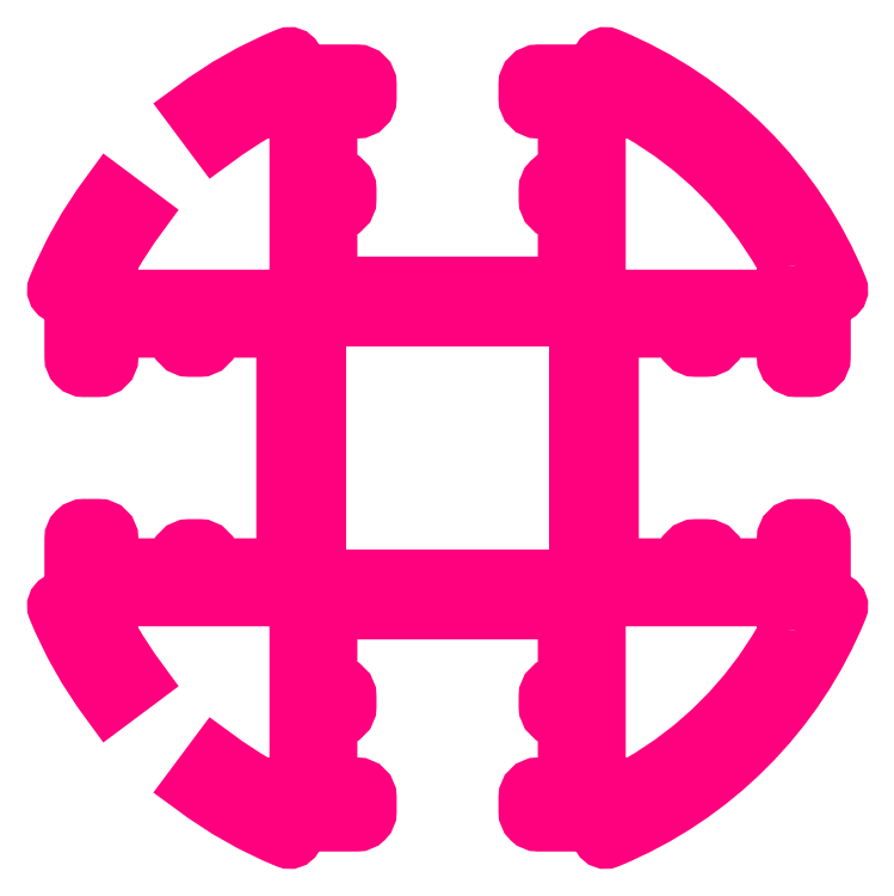
<metadata>
{"format":"dxf","ext":"dxf","renderer":"ezdxf+matplotlib","layout":"modelspace","background":"white","min_lineweight":24,"dpi":150}
</metadata>
<code>
0
SECTION
2
ENTITIES
0
INSERT
8
0
2
ANTETLIKAGIT
10
70.4
20
-171.1
30
0
0
INSERT
8
ASHADE
2
AVE_RENDER
10
0
20
0
30
0
0
INSERT
8
ASHADE
2
AVE_RENDER
10
0
20
0
30
0
0
INSERT
8
ASHADE
2
AVE_RENDER
10
0
20
0
30
0
0
POINT
8
DEFPOINTS
10
-561.5
20
-89.24
30
0
0
POINT
8
DEFPOINTS
10
-532.5
20
-89.24
30
0
0
POINT
8
DEFPOINTS
10
-532.5
20
-65.76
30
0
0
POLYLINE
8
ANA
66
     1
10
0
20
0
30
0
70
     1
0
VERTEX
8
ANA
10
-474.5
20
-32.47
30
0
42
0.1306
0
VERTEX
8
ANA
10
-474.6
20
-31.97
30
0
42
0.1338
0
VERTEX
8
ANA
10
-481.7
20
-24.83
30
0
42
0.1306
0
VERTEX
8
ANA
10
-482.2
20
-24.7
30
0
0
VERTEX
8
ANA
10
-483.9
20
-24.7
30
0
0
VERTEX
8
ANA
10
-483.9
20
-33.15
30
0
42
0.4142
0
VERTEX
8
ANA
10
-482.9
20
-34.15
30
0
0
VERTEX
8
ANA
10
-474.5
20
-34.15
30
0
0
SEQEND
8
ANA
0
POLYLINE
8
ANA
66
     1
10
0
20
0
30
0
0
VERTEX
8
ANA
10
-484.8
20
-52.28
30
0
0
VERTEX
8
ANA
10
-484.8
20
-52.28
30
0
0
SEQEND
8
ANA
0
POLYLINE
8
ANA
66
     1
10
0
20
0
30
0
70
     1
0
VERTEX
8
ANA
10
-474.5
20
-50.53
30
0
42
-0.1306
0
VERTEX
8
ANA
10
-474.6
20
-51.03
30
0
42
-0.1338
0
VERTEX
8
ANA
10
-481.7
20
-58.17
30
0
42
-0.1306
0
VERTEX
8
ANA
10
-482.2
20
-58.3
30
0
0
VERTEX
8
ANA
10
-483.9
20
-58.3
30
0
0
VERTEX
8
ANA
10
-483.9
20
-49.85
30
0
42
-0.4142
0
VERTEX
8
ANA
10
-482.9
20
-48.85
30
0
0
VERTEX
8
ANA
10
-474.5
20
-48.85
30
0
0
SEQEND
8
ANA
0
POLYLINE
8
ANA
66
     1
10
0
20
0
30
0
70
     1
0
VERTEX
8
ANA
10
-499.3
20
-41.5
30
0
0
VERTEX
8
ANA
10
-499.3
20
-47.45
30
0
0
VERTEX
8
ANA
10
-503.1
20
-47.45
30
0
0
VERTEX
8
ANA
10
-503.1
20
-47
30
0
42
0.4142
0
VERTEX
8
ANA
10
-503.6
20
-46.5
30
0
0
VERTEX
8
ANA
10
-504.1
20
-46.5
30
0
42
0.4142
0
VERTEX
8
ANA
10
-504.6
20
-47
30
0
0
VERTEX
8
ANA
10
-504.6
20
-47.45
30
0
0
VERTEX
8
ANA
10
-508.1
20
-47.45
30
0
0
VERTEX
8
ANA
10
-508.1
20
-46
30
0
42
0.4142
0
VERTEX
8
ANA
10
-508.6
20
-45.5
30
0
0
VERTEX
8
ANA
10
-509.3
20
-45.5
30
0
42
0.4142
0
VERTEX
8
ANA
10
-509.8
20
-46
30
0
0
VERTEX
8
ANA
10
-509.8
20
-48.75
30
0
0
VERTEX
8
ANA
10
-510.5
20
-49.16
30
0
42
0.3812
0
VERTEX
8
ANA
10
-510.6
20
-49.42
30
0
42
0.06332
0
VERTEX
8
ANA
10
-508
20
-54
30
0
0
VERTEX
8
ANA
10
-506.7
20
-52.99
30
0
42
-0.03051
0
VERTEX
8
ANA
10
-507.9
20
-51.03
30
0
42
-0.1306
0
VERTEX
8
ANA
10
-508.1
20
-50.53
30
0
0
VERTEX
8
ANA
10
-508.1
20
-48.85
30
0
0
VERTEX
8
ANA
10
-499.6
20
-48.85
30
0
42
-0.4142
0
VERTEX
8
ANA
10
-498.6
20
-49.85
30
0
0
VERTEX
8
ANA
10
-498.6
20
-58.3
30
0
0
VERTEX
8
ANA
10
-500.3
20
-58.3
30
0
42
-0.1306
0
VERTEX
8
ANA
10
-500.8
20
-58.17
30
0
42
-0.03051
0
VERTEX
8
ANA
10
-502.8
20
-56.88
30
0
0
VERTEX
8
ANA
10
-503.8
20
-58.25
30
0
42
0.06332
0
VERTEX
8
ANA
10
-499.2
20
-60.84
30
0
42
0.3812
0
VERTEX
8
ANA
10
-498.9
20
-60.75
30
0
0
VERTEX
8
ANA
10
-498.5
20
-60
30
0
0
VERTEX
8
ANA
10
-495.8
20
-60
30
0
42
0.4142
0
VERTEX
8
ANA
10
-495.3
20
-59.5
30
0
0
VERTEX
8
ANA
10
-495.3
20
-58.8
30
0
42
0.4142
0
VERTEX
8
ANA
10
-495.8
20
-58.3
30
0
0
VERTEX
8
ANA
10
-497.2
20
-58.3
30
0
0
VERTEX
8
ANA
10
-497.2
20
-54.8
30
0
0
VERTEX
8
ANA
10
-496.8
20
-54.8
30
0
42
0.4142
0
VERTEX
8
ANA
10
-496.3
20
-54.3
30
0
0
VERTEX
8
ANA
10
-496.3
20
-53.8
30
0
42
0.4142
0
VERTEX
8
ANA
10
-496.8
20
-53.3
30
0
0
VERTEX
8
ANA
10
-497.2
20
-53.3
30
0
0
VERTEX
8
ANA
10
-497.2
20
-49.5
30
0
0
VERTEX
8
ANA
10
-485.3
20
-49.5
30
0
0
VERTEX
8
ANA
10
-485.3
20
-53.3
30
0
0
VERTEX
8
ANA
10
-485.8
20
-53.3
30
0
42
0.4142
0
VERTEX
8
ANA
10
-486.3
20
-53.8
30
0
0
VERTEX
8
ANA
10
-486.3
20
-54.3
30
0
42
0.4142
0
VERTEX
8
ANA
10
-485.8
20
-54.8
30
0
0
VERTEX
8
ANA
10
-485.3
20
-54.8
30
0
0
VERTEX
8
ANA
10
-485.3
20
-58.3
30
0
0
VERTEX
8
ANA
10
-486.8
20
-58.3
30
0
42
0.4142
0
VERTEX
8
ANA
10
-487.3
20
-58.8
30
0
0
VERTEX
8
ANA
10
-487.3
20
-59.5
30
0
42
0.4142
0
VERTEX
8
ANA
10
-486.8
20
-60
30
0
0
VERTEX
8
ANA
10
-484
20
-60
30
0
0
VERTEX
8
ANA
10
-483.6
20
-60.75
30
0
42
0.3812
0
VERTEX
8
ANA
10
-483.4
20
-60.84
30
0
42
0.2011
0
VERTEX
8
ANA
10
-471.9
20
-49.42
30
0
42
0.3812
0
VERTEX
8
ANA
10
-472
20
-49.16
30
0
0
VERTEX
8
ANA
10
-472.8
20
-48.75
30
0
0
VERTEX
8
ANA
10
-472.8
20
-46
30
0
42
0.4142
0
VERTEX
8
ANA
10
-473.3
20
-45.5
30
0
0
VERTEX
8
ANA
10
-474
20
-45.5
30
0
42
0.4142
0
VERTEX
8
ANA
10
-474.5
20
-46
30
0
0
VERTEX
8
ANA
10
-474.5
20
-47.45
30
0
0
VERTEX
8
ANA
10
-478
20
-47.45
30
0
0
VERTEX
8
ANA
10
-478
20
-47
30
0
42
0.4142
0
VERTEX
8
ANA
10
-478.5
20
-46.5
30
0
0
VERTEX
8
ANA
10
-479
20
-46.5
30
0
42
0.4142
0
VERTEX
8
ANA
10
-479.5
20
-47
30
0
0
VERTEX
8
ANA
10
-479.5
20
-47.45
30
0
0
VERTEX
8
ANA
10
-483.3
20
-47.45
30
0
0
VERTEX
8
ANA
10
-483.3
20
-41.5
30
0
0
VERTEX
8
ANA
10
-483.3
20
-35.55
30
0
0
VERTEX
8
ANA
10
-479.5
20
-35.55
30
0
0
VERTEX
8
ANA
10
-479.5
20
-36
30
0
42
0.4142
0
VERTEX
8
ANA
10
-479
20
-36.5
30
0
0
VERTEX
8
ANA
10
-478.5
20
-36.5
30
0
42
0.4142
0
VERTEX
8
ANA
10
-478
20
-36
30
0
0
VERTEX
8
ANA
10
-478
20
-35.55
30
0
0
VERTEX
8
ANA
10
-474.5
20
-35.55
30
0
0
VERTEX
8
ANA
10
-474.5
20
-37
30
0
42
0.4142
0
VERTEX
8
ANA
10
-474
20
-37.5
30
0
0
VERTEX
8
ANA
10
-473.3
20
-37.5
30
0
42
0.4142
0
VERTEX
8
ANA
10
-472.8
20
-37
30
0
0
VERTEX
8
ANA
10
-472.8
20
-34.25
30
0
0
VERTEX
8
ANA
10
-472
20
-33.84
30
0
42
0.3812
0
VERTEX
8
ANA
10
-471.9
20
-33.58
30
0
42
0.2011
0
VERTEX
8
ANA
10
-483.4
20
-22.16
30
0
42
0.3812
0
VERTEX
8
ANA
10
-483.6
20
-22.25
30
0
0
VERTEX
8
ANA
10
-484
20
-23
30
0
0
VERTEX
8
ANA
10
-486.8
20
-23
30
0
42
0.4142
0
VERTEX
8
ANA
10
-487.3
20
-23.5
30
0
0
VERTEX
8
ANA
10
-487.3
20
-24.2
30
0
42
0.4142
0
VERTEX
8
ANA
10
-486.8
20
-24.7
30
0
0
VERTEX
8
ANA
10
-485.3
20
-24.7
30
0
0
VERTEX
8
ANA
10
-485.3
20
-28.2
30
0
0
VERTEX
8
ANA
10
-485.8
20
-28.2
30
0
42
0.4142
0
VERTEX
8
ANA
10
-486.3
20
-28.7
30
0
0
VERTEX
8
ANA
10
-486.3
20
-29.2
30
0
42
0.4142
0
VERTEX
8
ANA
10
-485.8
20
-29.7
30
0
0
VERTEX
8
ANA
10
-485.3
20
-29.7
30
0
0
VERTEX
8
ANA
10
-485.3
20
-33.5
30
0
0
VERTEX
8
ANA
10
-497.2
20
-33.5
30
0
0
VERTEX
8
ANA
10
-497.2
20
-29.7
30
0
0
VERTEX
8
ANA
10
-496.8
20
-29.7
30
0
42
0.4142
0
VERTEX
8
ANA
10
-496.3
20
-29.2
30
0
0
VERTEX
8
ANA
10
-496.3
20
-28.7
30
0
42
0.4142
0
VERTEX
8
ANA
10
-496.8
20
-28.2
30
0
0
VERTEX
8
ANA
10
-497.2
20
-28.2
30
0
0
VERTEX
8
ANA
10
-497.2
20
-24.7
30
0
0
VERTEX
8
ANA
10
-495.8
20
-24.7
30
0
42
0.4142
0
VERTEX
8
ANA
10
-495.3
20
-24.2
30
0
0
VERTEX
8
ANA
10
-495.3
20
-23.5
30
0
42
0.4142
0
VERTEX
8
ANA
10
-495.8
20
-23
30
0
0
VERTEX
8
ANA
10
-498.5
20
-23
30
0
0
VERTEX
8
ANA
10
-498.9
20
-22.25
30
0
42
0.3812
0
VERTEX
8
ANA
10
-499.2
20
-22.16
30
0
42
0.06332
0
VERTEX
8
ANA
10
-503.8
20
-24.75
30
0
0
VERTEX
8
ANA
10
-502.8
20
-26.12
30
0
42
-0.03051
0
VERTEX
8
ANA
10
-500.8
20
-24.83
30
0
42
-0.1306
0
VERTEX
8
ANA
10
-500.3
20
-24.7
30
0
0
VERTEX
8
ANA
10
-498.6
20
-24.7
30
0
0
VERTEX
8
ANA
10
-498.6
20
-33.15
30
0
42
-0.4142
0
VERTEX
8
ANA
10
-499.6
20
-34.15
30
0
0
VERTEX
8
ANA
10
-508.1
20
-34.15
30
0
0
VERTEX
8
ANA
10
-508.1
20
-32.47
30
0
42
-0.1306
0
VERTEX
8
ANA
10
-507.9
20
-31.97
30
0
42
-0.03051
0
VERTEX
8
ANA
10
-506.7
20
-30.01
30
0
0
VERTEX
8
ANA
10
-508
20
-29
30
0
42
0.06332
0
VERTEX
8
ANA
10
-510.6
20
-33.58
30
0
42
0.3812
0
VERTEX
8
ANA
10
-510.5
20
-33.84
30
0
0
VERTEX
8
ANA
10
-509.8
20
-34.25
30
0
0
VERTEX
8
ANA
10
-509.8
20
-37
30
0
42
0.4142
0
VERTEX
8
ANA
10
-509.3
20
-37.5
30
0
0
VERTEX
8
ANA
10
-508.6
20
-37.5
30
0
42
0.4142
0
VERTEX
8
ANA
10
-508.1
20
-37
30
0
0
VERTEX
8
ANA
10
-508.1
20
-35.55
30
0
0
VERTEX
8
ANA
10
-504.6
20
-35.55
30
0
0
VERTEX
8
ANA
10
-504.6
20
-36
30
0
42
0.4142
0
VERTEX
8
ANA
10
-504.1
20
-36.5
30
0
0
VERTEX
8
ANA
10
-503.6
20
-36.5
30
0
42
0.4142
0
VERTEX
8
ANA
10
-503.1
20
-36
30
0
0
VERTEX
8
ANA
10
-503.1
20
-35.55
30
0
0
VERTEX
8
ANA
10
-499.3
20
-35.55
30
0
0
SEQEND
8
ANA
0
POLYLINE
8
ANA
66
     1
10
0
20
0
30
0
70
     1
0
VERTEX
8
ANA
10
-497.8
20
-41.5
30
0
0
VERTEX
8
ANA
10
-497.8
20
-35
30
0
0
VERTEX
8
ANA
10
-491.3
20
-35
30
0
0
VERTEX
8
ANA
10
-484.8
20
-35
30
0
0
VERTEX
8
ANA
10
-484.8
20
-41.5
30
0
0
VERTEX
8
ANA
10
-484.8
20
-48
30
0
0
VERTEX
8
ANA
10
-491.3
20
-48
30
0
0
VERTEX
8
ANA
10
-497.8
20
-48
30
0
0
SEQEND
8
ANA
0
VIEWPORT
8
0
10
6.191
20
4.475
30
0
40
12.42
41
9.029
68
     1
69
     1
0
VIEWPORT
8
0
10
6.202
20
4.435
30
0
40
12.4
41
8.877
68
     2
69
     2
0
ENDSEC
0
EOF

</code>
